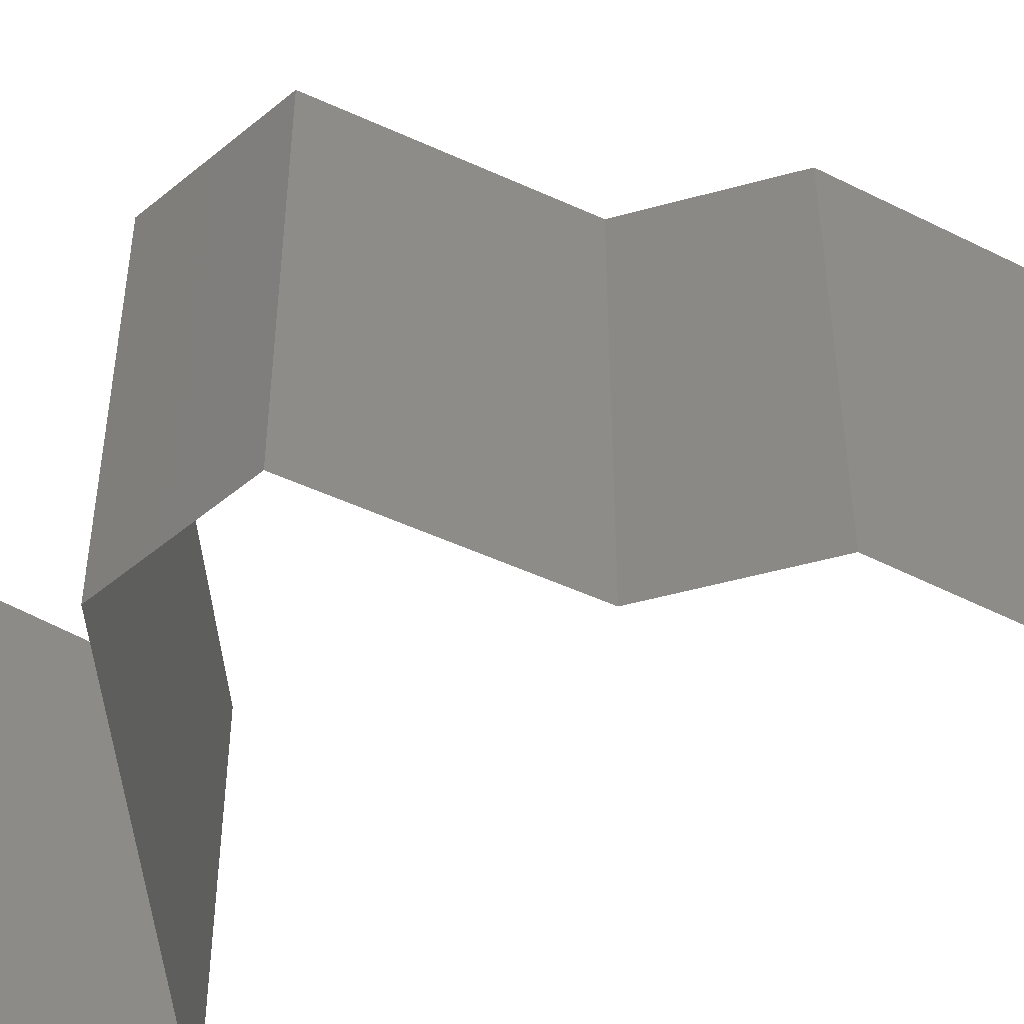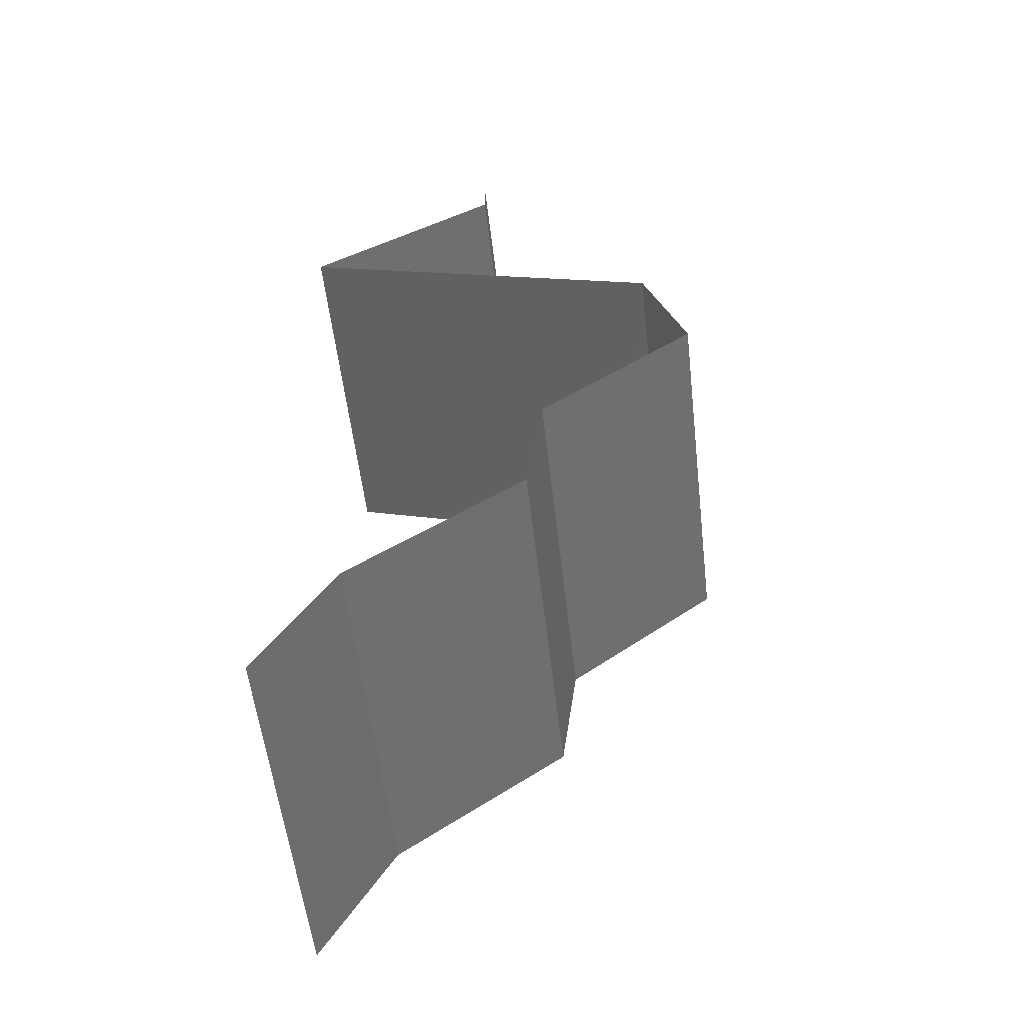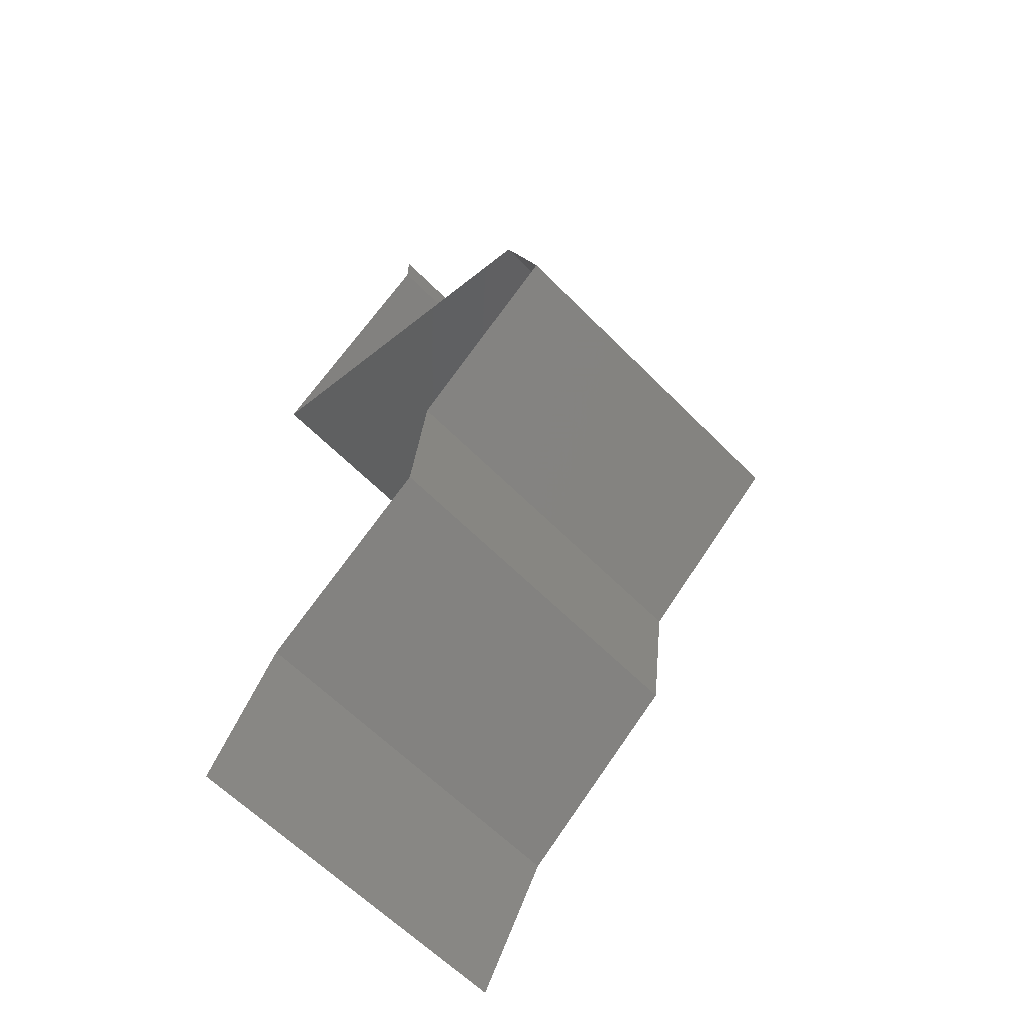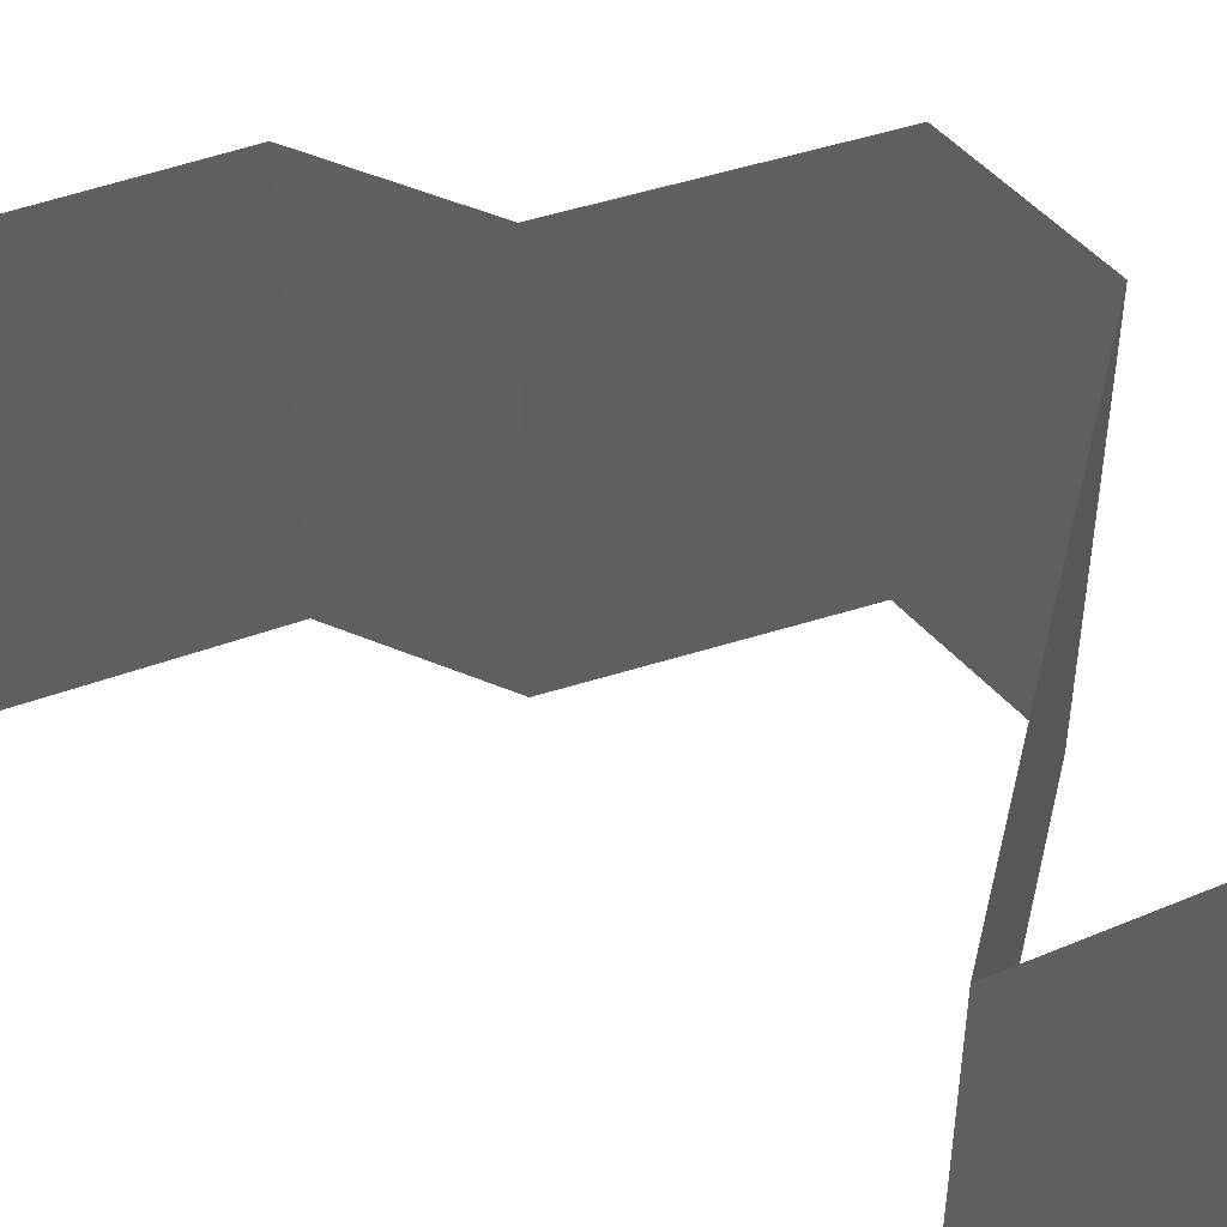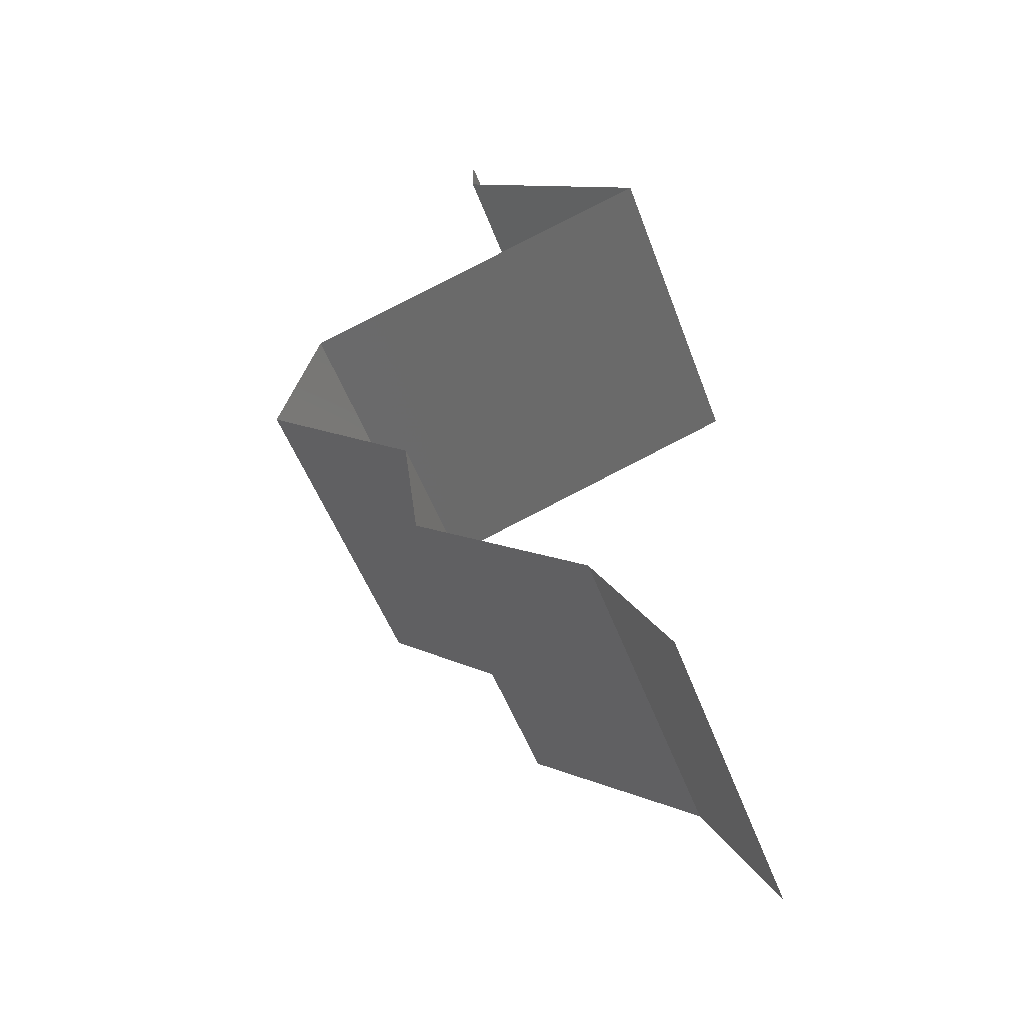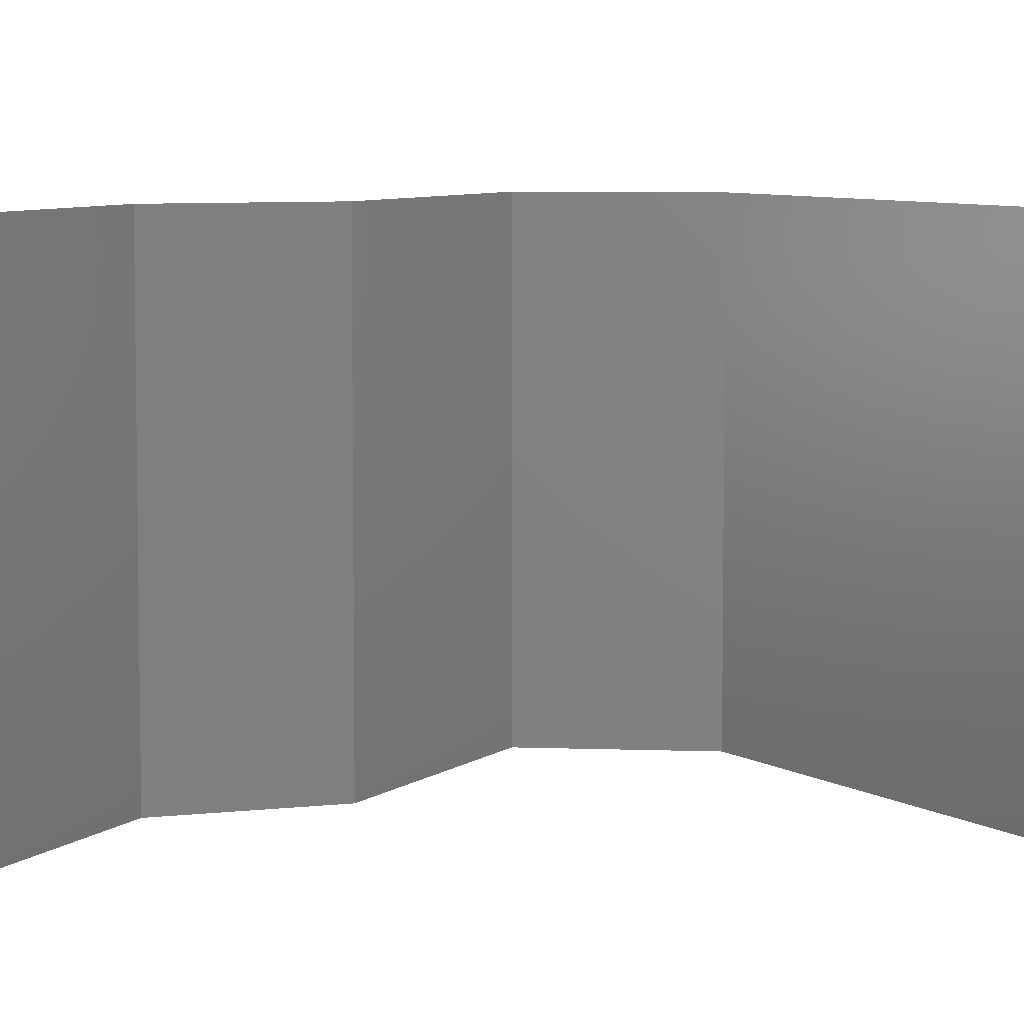
<metadata>
{"format":"stl","ext":"stl","renderer":"f3d","projection":"perspective","resolution":1024,"background":"white","views":[{"elev":-50.6,"azim":-65.7,"up":"+Z"},{"elev":-56.2,"azim":-173.4,"up":"+Y"},{"elev":-62.1,"azim":-135.6,"up":"+Y"},{"elev":50.7,"azim":122.0,"up":"+Z"},{"elev":-51.0,"azim":20.0,"up":"+Y"},{"elev":6.8,"azim":78.2,"up":"+Z"}]}
</metadata>
<code>
# stl→obj: 44 verts, 62 faces
v 0.04 0.05772 0
v 0.04 0.06 0
v 0.04 0.06 0.01
v 0.04 0.05772 0.01
v 0.04 0.06 0.02
v 0.04 0.05772 0.02
v 0.04553 0.05411 0
v 0.05106 0.0505 0.01
v 0.04553 0.05411 0.02
v 0.05106 0.0505 0
v 0.05106 0.0505 0.02
v 0.0404 0.04689 0
v 0.03701 0.04575 0.01008
v 0.02974 0.04329 0
v 0.02974 0.04329 0.01
v 0.02974 0.04329 0.02
v 0.0404 0.04689 0.02
v 0.04468 0.04834 0.006791
v 0.04493 0.04843 0.01368
v 0.0274 0.03607 0
v 0.02857 0.03968 0.005
v 0.0274 0.03607 0.01
v 0.02857 0.03968 0.015
v 0.0274 0.03607 0.02
v 0.03633 0.02886 0.02
v 0.03187 0.03247 0.01432
v 0.03187 0.03247 0.005729
v 0.03633 0.02886 0
v 0.03633 0.02886 0.01
v 0.03728 0.02164 0.01
v 0.03681 0.02525 0.005
v 0.03681 0.02525 0.015
v 0.03728 0.02164 0
v 0.03728 0.02164 0.02
v 0.04213 0.01804 0.00602
v 0.04697 0.01443 0
v 0.04697 0.01443 0.02
v 0.04213 0.01804 0.01408
v 0.04697 0.01443 0.01
v 0.04901 0.01082 0.015
v 0.05105 0.007215 0
v 0.04901 0.01082 0.005
v 0.05105 0.007215 0.01
v 0.05105 0.007215 0.02
f 1 2 3
f 4 5 6
f 3 5 4
f 1 3 4
f 7 4 8
f 8 4 9
f 7 1 4
f 4 6 9
f 8 10 7
f 9 11 8
f 12 13 14
f 15 13 16
f 16 13 17
f 12 18 13
f 10 18 12
f 8 18 10
f 17 19 11
f 11 19 8
f 13 18 19
f 17 13 19
f 19 18 8
f 14 13 15
f 20 21 22
f 16 23 15
f 22 23 24
f 15 21 14
f 22 21 15
f 15 23 22
f 14 21 20
f 24 23 16
f 25 26 24
f 20 27 28
f 24 26 22
f 28 27 29
f 27 26 29
f 22 26 27
f 22 27 20
f 29 26 25
f 30 31 29
f 29 32 30
f 28 31 33
f 34 32 25
f 29 31 28
f 25 32 29
f 33 31 30
f 30 32 34
f 33 35 36
f 37 38 34
f 30 38 35
f 35 38 39
f 34 38 30
f 36 35 39
f 30 35 33
f 39 38 37
f 37 40 39
f 41 42 43
f 39 42 36
f 43 40 44
f 44 40 37
f 43 42 39
f 39 40 43
f 36 42 41

</code>
